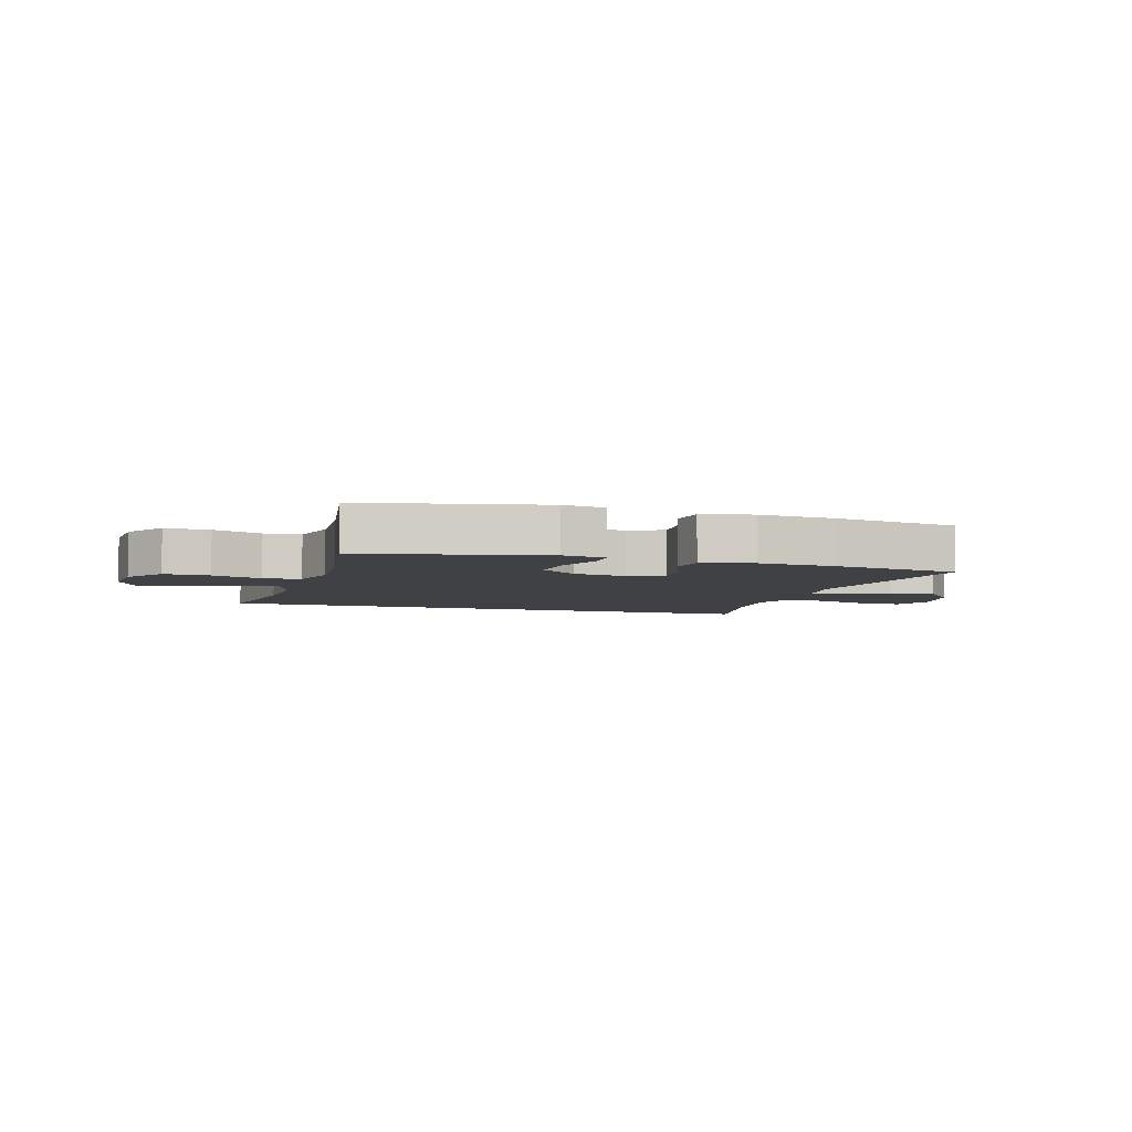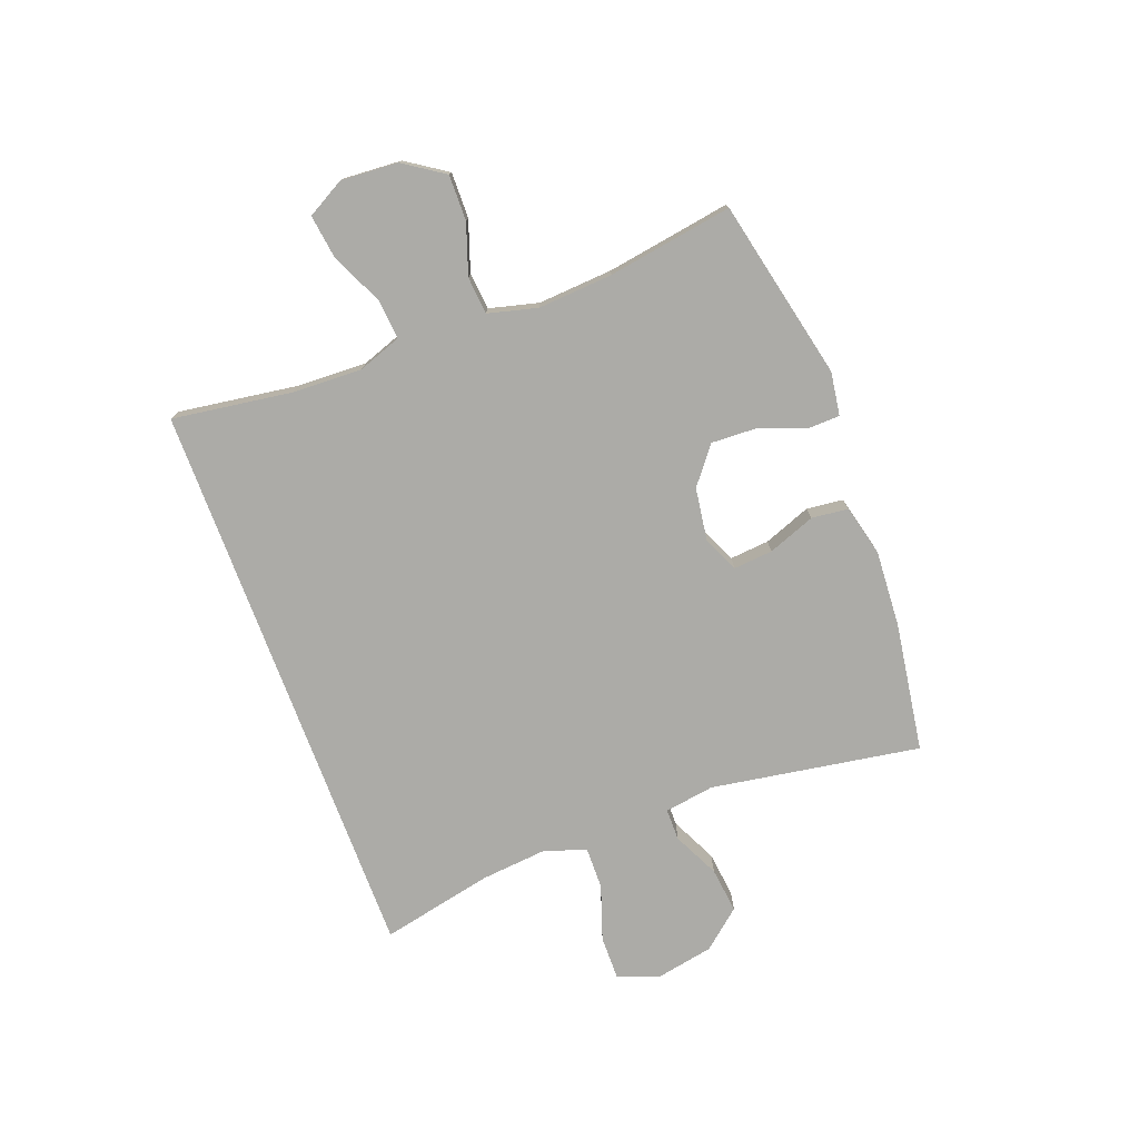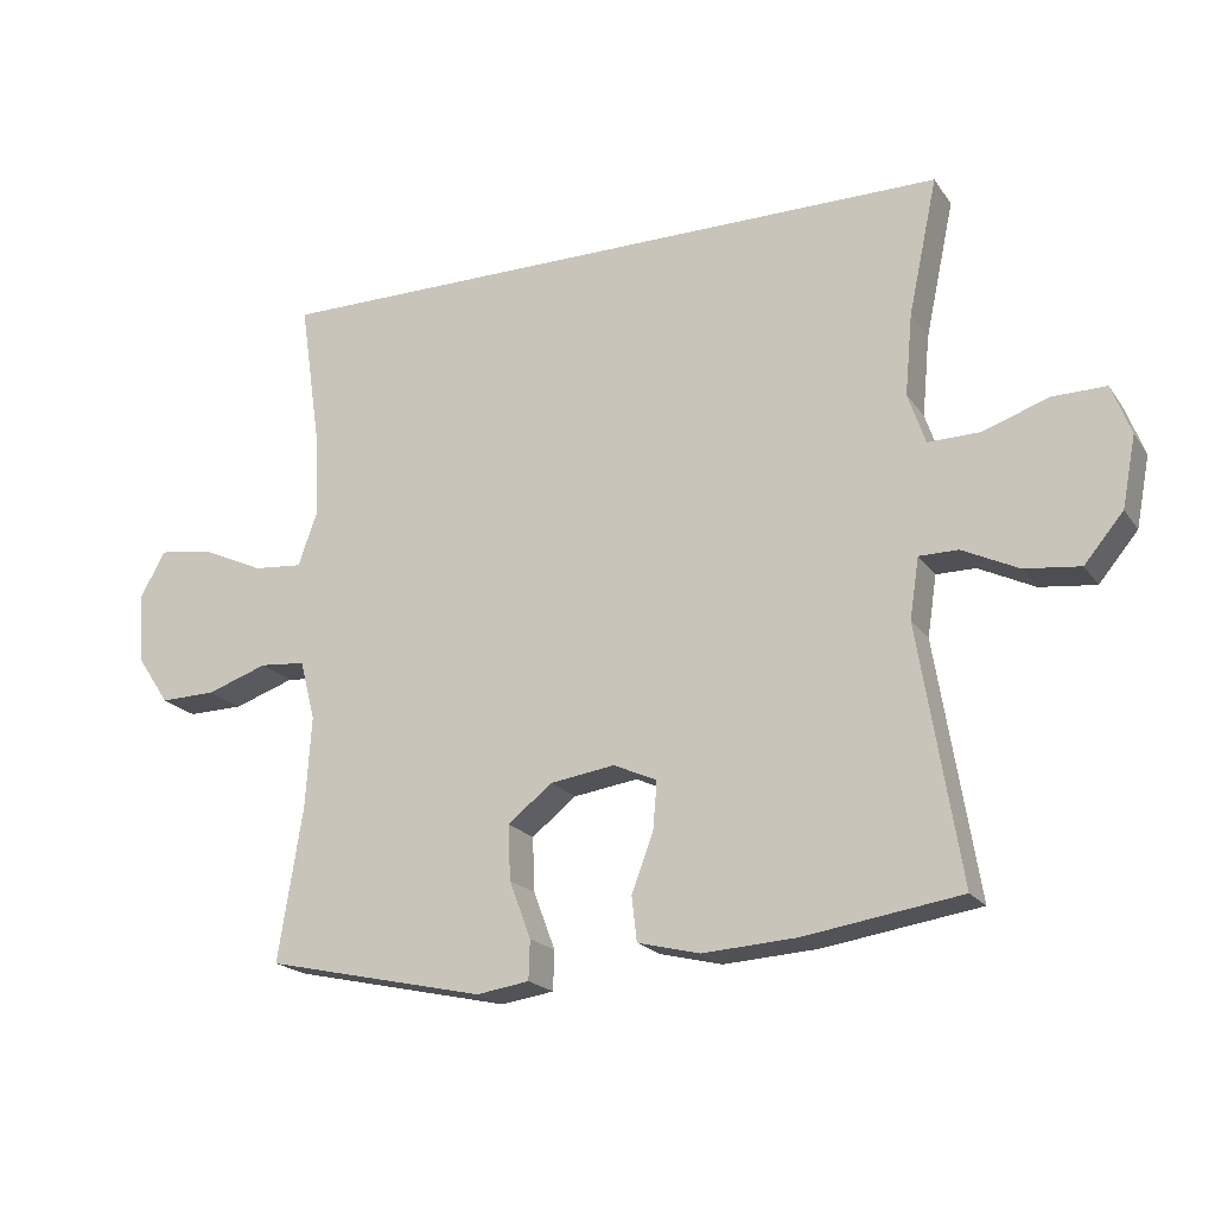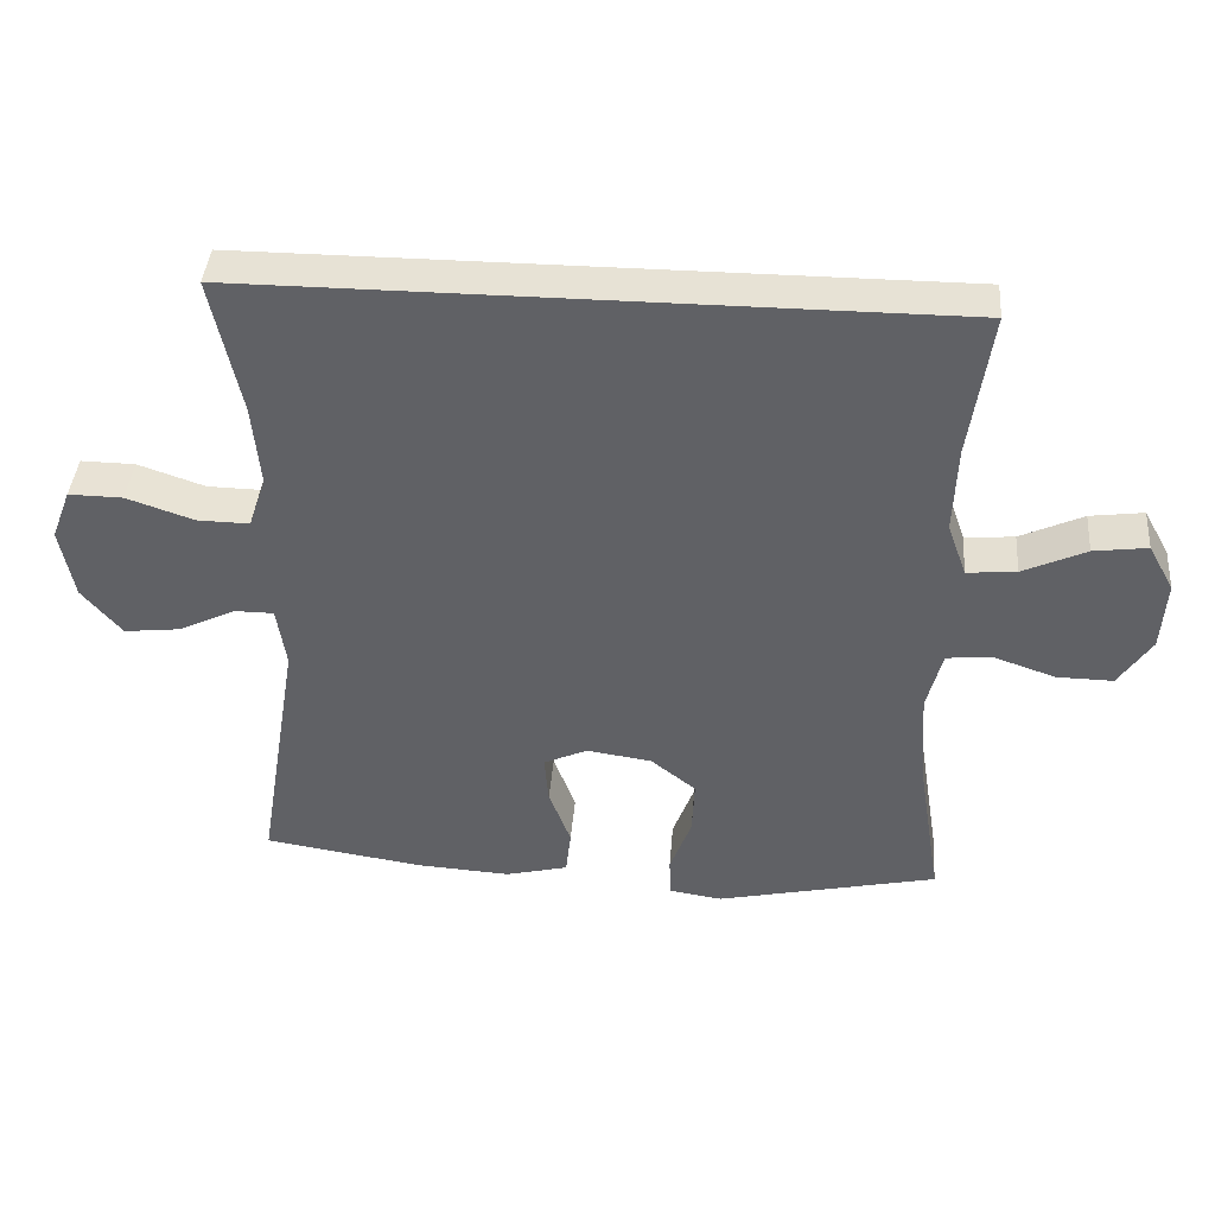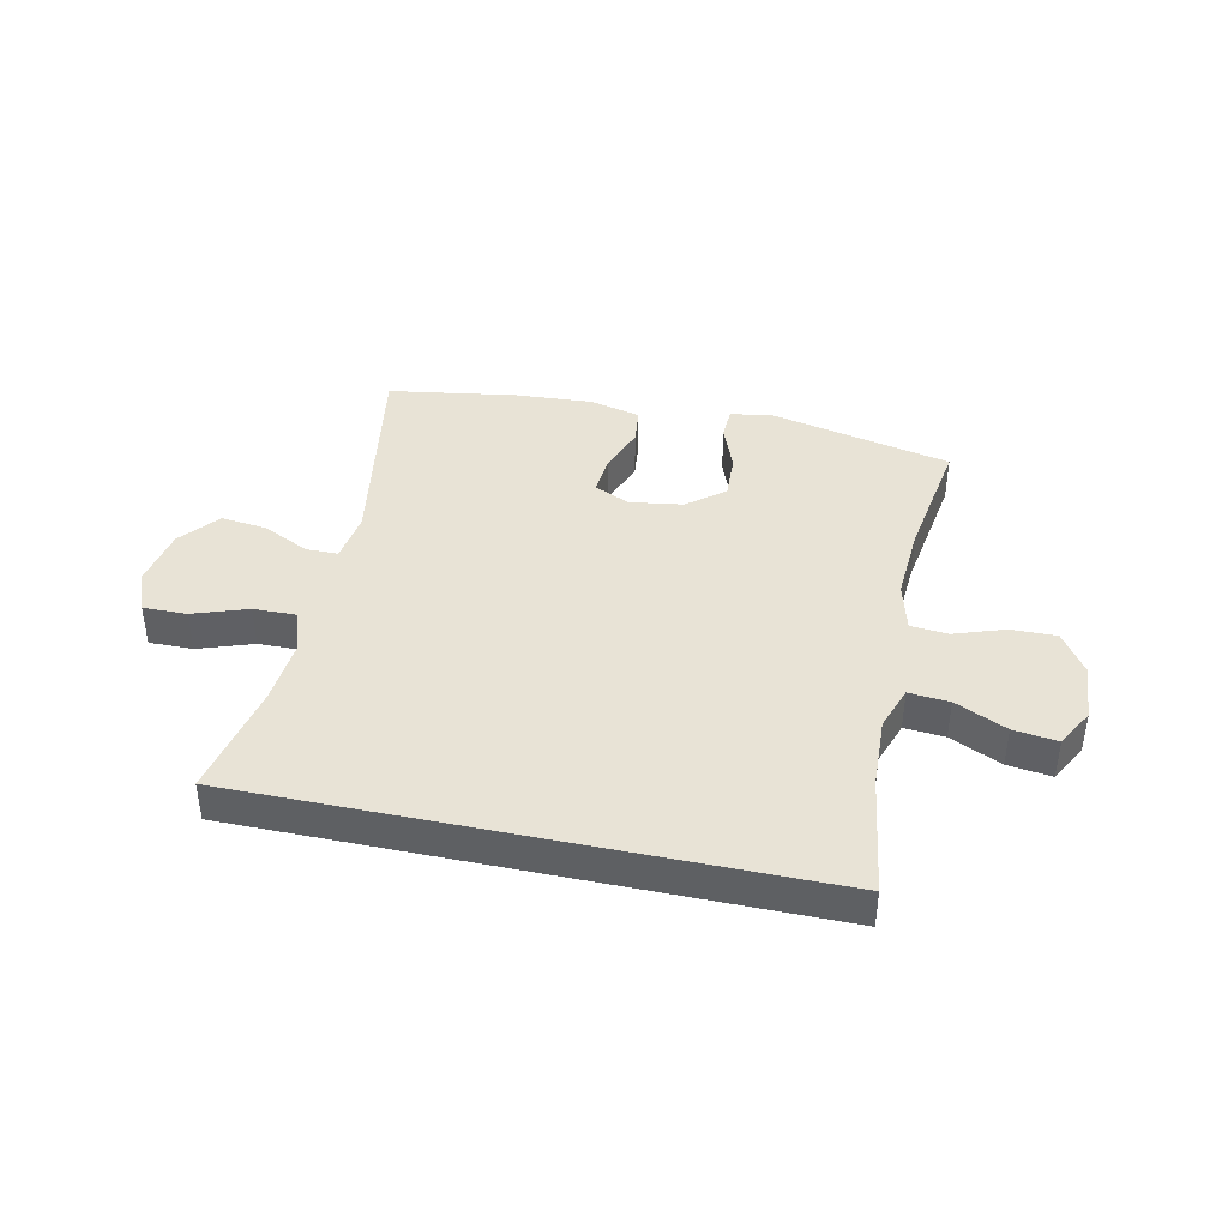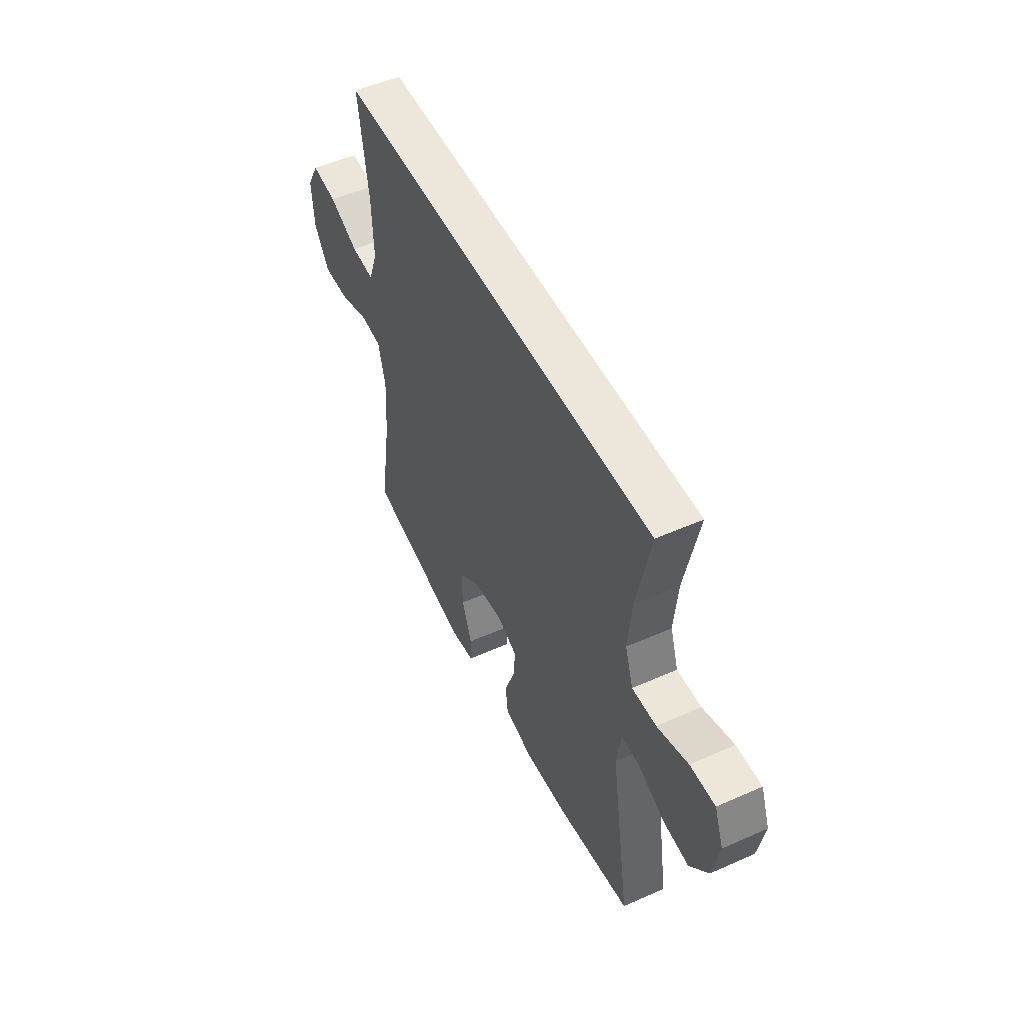
<metadata>
{"format":"obj","ext":"obj","renderer":"f3d","projection":"perspective","resolution":1024,"background":"white","views":[{"elev":-5.4,"azim":162.8,"up":"+Y"},{"elev":-76.3,"azim":110.6,"up":"+Y"},{"elev":-19.8,"azim":-155.4,"up":"+Z"},{"elev":40.5,"azim":4.6,"up":"+Z"},{"elev":41.4,"azim":12.0,"up":"+Y"},{"elev":51.2,"azim":-115.8,"up":"+Z"}]}
</metadata>
<code>
o path58
v -0.2808 0.0375 -0.5334
v -0.1451 0.0375 -0.542
v -0.05534 0.0375 -0.5199
v -0.04803 0.0375 -0.4552
v -0.07933 0.0375 -0.3719
v -0.0853 0.0375 -0.3028
v -0.0225 0.0375 -0.2744
v 0.07059 0.0375 -0.288
v 0.135 0.0375 -0.3388
v 0.1315 0.0375 -0.4178
v 0.1005 0.0375 -0.5001
v 0.1022 0.0375 -0.5571
v 0.1783 0.0375 -0.5686
v 0.4952 0.0375 -0.4986
v 0.46 0.0375 -0.2785
v 0.4514 0.0375 -0.1467
v 0.4737 0.0375 -0.06013
v 0.5396 0.0375 -0.05431
v 0.6275 0.0375 -0.08445
v 0.7079 0.0375 -0.08575
v 0.7552 0.0375 -0.01488
v 0.762 0.0375 0.08562
v 0.7253 0.0375 0.1518
v 0.6481 0.0375 0.1414
v 0.5575 0.0375 0.09964
v 0.4867 0.0375 0.09349
v 0.4596 0.0375 0.1696
v 0.4645 0.0375 0.2932
v 0.4952 0.0375 0.5031
v -0.5067 0.0375 0.5031
v -0.4647 0.0375 0.3059
v -0.4538 0.0375 0.1891
v -0.4788 0.0375 0.1154
v -0.5534 0.0375 0.1168
v -0.649 0.0375 0.1494
v -0.7262 0.0375 0.1504
v -0.7538 0.0375 0.07817
v -0.7342 0.0375 -0.024
v -0.6776 0.0375 -0.09154
v -0.5971 0.0375 -0.08221
v -0.5159 0.0375 -0.043
v -0.4598 0.0375 -0.04323
v -0.4465 0.0375 -0.1308
v -0.5067 0.0375 -0.4986
v -0.2808 -0.0375 -0.5334
v -0.1451 -0.0375 -0.542
v -0.05534 -0.0375 -0.5199
v -0.04803 -0.0375 -0.4552
v -0.07933 -0.0375 -0.3719
v -0.0853 -0.0375 -0.3028
v -0.0225 -0.0375 -0.2744
v 0.07059 -0.0375 -0.288
v 0.135 -0.0375 -0.3388
v 0.1315 -0.0375 -0.4178
v 0.1005 -0.0375 -0.5001
v 0.1022 -0.0375 -0.5571
v 0.1783 -0.0375 -0.5686
v 0.4952 -0.0375 -0.4986
v 0.46 -0.0375 -0.2785
v 0.4514 -0.0375 -0.1467
v 0.4737 -0.0375 -0.06013
v 0.5396 -0.0375 -0.05431
v 0.6275 -0.0375 -0.08445
v 0.7079 -0.0375 -0.08575
v 0.7552 -0.0375 -0.01488
v 0.762 -0.0375 0.08562
v 0.7253 -0.0375 0.1518
v 0.6481 -0.0375 0.1414
v 0.5575 -0.0375 0.09964
v 0.4867 -0.0375 0.09349
v 0.4596 -0.0375 0.1696
v 0.4645 -0.0375 0.2932
v 0.4952 -0.0375 0.5031
v -0.5067 -0.0375 0.5031
v -0.4647 -0.0375 0.3059
v -0.4538 -0.0375 0.1891
v -0.4788 -0.0375 0.1154
v -0.5534 -0.0375 0.1168
v -0.649 -0.0375 0.1494
v -0.7262 -0.0375 0.1504
v -0.7538 -0.0375 0.07817
v -0.7342 -0.0375 -0.024
v -0.6776 -0.0375 -0.09154
v -0.5971 -0.0375 -0.08221
v -0.5159 -0.0375 -0.043
v -0.4598 -0.0375 -0.04323
v -0.4465 -0.0375 -0.1308
v -0.5067 -0.0375 -0.4986
v 0.4952 0.0375 0.5031
v 0.4952 0.0375 0.5031
v -0.5067 0.0375 0.5031
v -0.5067 0.0375 0.5031
v -0.4647 0.0375 0.3059
v 0.4645 0.0375 0.2932
v -0.4538 0.0375 0.1891
v 0.4596 0.0375 0.1696
v -0.4788 0.0375 0.1154
v -0.4788 0.0375 0.1154
v 0.4867 0.0375 0.09349
v 0.4867 0.0375 0.09349
v 0.762 0.0375 0.08562
v 0.7253 0.0375 0.1518
v 0.7253 0.0375 0.1518
v 0.6481 0.0375 0.1414
v -0.649 0.0375 0.1494
v -0.7262 0.0375 0.1504
v -0.7262 0.0375 0.1504
v -0.7538 0.0375 0.07817
v -0.5534 0.0375 0.1168
v 0.5575 0.0375 0.09964
v 0.7552 0.0375 -0.01488
v -0.7342 0.0375 -0.024
v 0.7079 0.0375 -0.08575
v -0.5159 0.0375 -0.043
v -0.4598 0.0375 -0.04323
v -0.4598 0.0375 -0.04323
v -0.6776 0.0375 -0.09154
v -0.5971 0.0375 -0.08221
v -0.4465 0.0375 -0.1308
v 0.6275 0.0375 -0.08445
v 0.5396 0.0375 -0.05431
v 0.4737 0.0375 -0.06013
v 0.4737 0.0375 -0.06013
v 0.4514 0.0375 -0.1467
v 0.46 0.0375 -0.2785
v -0.0225 0.0375 -0.2744
v 0.07059 0.0375 -0.288
v -0.0853 0.0375 -0.3028
v -0.0853 0.0375 -0.3028
v 0.135 0.0375 -0.3388
v -0.07933 0.0375 -0.3719
v 0.1315 0.0375 -0.4178
v -0.04803 0.0375 -0.4552
v 0.4952 0.0375 -0.4986
v 0.4952 0.0375 -0.4986
v 0.1005 0.0375 -0.5001
v -0.05534 0.0375 -0.5199
v -0.05534 0.0375 -0.5199
v -0.5067 0.0375 -0.4986
v -0.5067 0.0375 -0.4986
v 0.1022 0.0375 -0.5571
v 0.1022 0.0375 -0.5571
v -0.2808 0.0375 -0.5334
v -0.1451 0.0375 -0.542
v 0.1783 0.0375 -0.5686
v 0.4952 -0.0375 0.5031
v 0.4952 -0.0375 0.5031
v -0.5067 -0.0375 0.5031
v -0.5067 -0.0375 0.5031
v -0.4647 -0.0375 0.3059
v 0.4645 -0.0375 0.2932
v -0.4538 -0.0375 0.1891
v 0.4596 -0.0375 0.1696
v -0.4788 -0.0375 0.1154
v -0.4788 -0.0375 0.1154
v 0.4867 -0.0375 0.09349
v 0.4867 -0.0375 0.09349
v 0.762 -0.0375 0.08562
v 0.7253 -0.0375 0.1518
v 0.7253 -0.0375 0.1518
v 0.6481 -0.0375 0.1414
v -0.649 -0.0375 0.1494
v -0.7262 -0.0375 0.1504
v -0.7262 -0.0375 0.1504
v -0.7538 -0.0375 0.07817
v -0.5534 -0.0375 0.1168
v 0.5575 -0.0375 0.09964
v 0.7552 -0.0375 -0.01488
v -0.7342 -0.0375 -0.024
v 0.7079 -0.0375 -0.08575
v -0.5159 -0.0375 -0.043
v -0.4598 -0.0375 -0.04323
v -0.4598 -0.0375 -0.04323
v -0.6776 -0.0375 -0.09154
v -0.5971 -0.0375 -0.08221
v -0.4465 -0.0375 -0.1308
v 0.6275 -0.0375 -0.08445
v 0.5396 -0.0375 -0.05431
v 0.4737 -0.0375 -0.06013
v 0.4737 -0.0375 -0.06013
v 0.4514 -0.0375 -0.1467
v 0.46 -0.0375 -0.2785
v -0.0225 -0.0375 -0.2744
v 0.07059 -0.0375 -0.288
v -0.0853 -0.0375 -0.3028
v -0.0853 -0.0375 -0.3028
v 0.135 -0.0375 -0.3388
v -0.07933 -0.0375 -0.3719
v 0.1315 -0.0375 -0.4178
v -0.04803 -0.0375 -0.4552
v 0.4952 -0.0375 -0.4986
v 0.4952 -0.0375 -0.4986
v 0.1005 -0.0375 -0.5001
v -0.05534 -0.0375 -0.5199
v -0.05534 -0.0375 -0.5199
v -0.5067 -0.0375 -0.4986
v -0.5067 -0.0375 -0.4986
v 0.1022 -0.0375 -0.5571
v 0.1022 -0.0375 -0.5571
v -0.2808 -0.0375 -0.5334
v -0.1451 -0.0375 -0.542
v 0.1783 -0.0375 -0.5686
f 163 165 162
f 154 172 152
f 200 185 176
f 179 184 181
f 152 151 150
f 161 158 159
f 175 169 174
f 183 184 153
f 150 146 148
f 182 187 189
f 167 177 161
f 166 171 154
f 189 193 202
f 154 171 172
f 177 168 161
f 184 179 153
f 161 168 158
f 200 188 185
f 152 172 183
f 152 183 153
f 179 178 156
f 177 167 178
f 183 172 185
f 202 193 198
f 175 166 169
f 165 169 162
f 181 187 182
f 184 187 181
f 168 177 170
f 171 166 175
f 156 178 167
f 188 201 190
f 162 169 166
f 176 185 172
f 200 176 196
f 201 188 200
f 194 190 201
f 191 189 202
f 152 153 151
f 150 151 146
f 153 179 156
f 182 189 191
f 90 92 149 147
f 30 31 75 74
f 28 29 73 72
f 31 32 76 75
f 27 28 72 71
f 32 98 155 76
f 100 27 71 157
f 22 103 160 66
f 23 24 68 67
f 35 107 164 79
f 36 37 81 80
f 34 35 79 78
f 24 25 69 68
f 33 34 78 77
f 25 26 70 69
f 21 22 66 65
f 37 38 82 81
f 20 21 65 64
f 41 116 173 85
f 38 39 83 82
f 40 41 85 84
f 39 40 84 83
f 42 43 87 86
f 19 20 64 63
f 18 19 63 62
f 123 18 62 180
f 16 17 61 60
f 15 16 60 59
f 7 8 52 51
f 129 7 51 186
f 8 9 53 52
f 5 6 50 49
f 9 10 54 53
f 4 5 49 48
f 135 15 59 192
f 10 11 55 54
f 138 4 48 195
f 43 140 197 87
f 11 142 199 55
f 44 1 45 88
f 2 3 47 46
f 1 2 46 45
f 13 14 58 57
f 12 13 57 56
f 106 105 108
f 97 95 115
f 143 119 128
f 122 124 127
f 95 93 94
f 104 102 101
f 118 117 112
f 126 96 127
f 93 91 89
f 125 132 130
f 110 104 120
f 109 97 114
f 132 145 136
f 97 115 114
f 120 104 111
f 127 96 122
f 104 101 111
f 143 128 131
f 95 126 115
f 95 96 126
f 122 99 121
f 120 121 110
f 126 128 115
f 145 141 136
f 118 112 109
f 108 105 112
f 124 125 130
f 127 124 130
f 111 113 120
f 114 118 109
f 99 110 121
f 131 133 144
f 105 109 112
f 119 115 128
f 143 139 119
f 144 143 131
f 137 144 133
f 134 145 132
f 95 94 96
f 93 89 94
f 96 99 122
f 125 134 132

</code>
